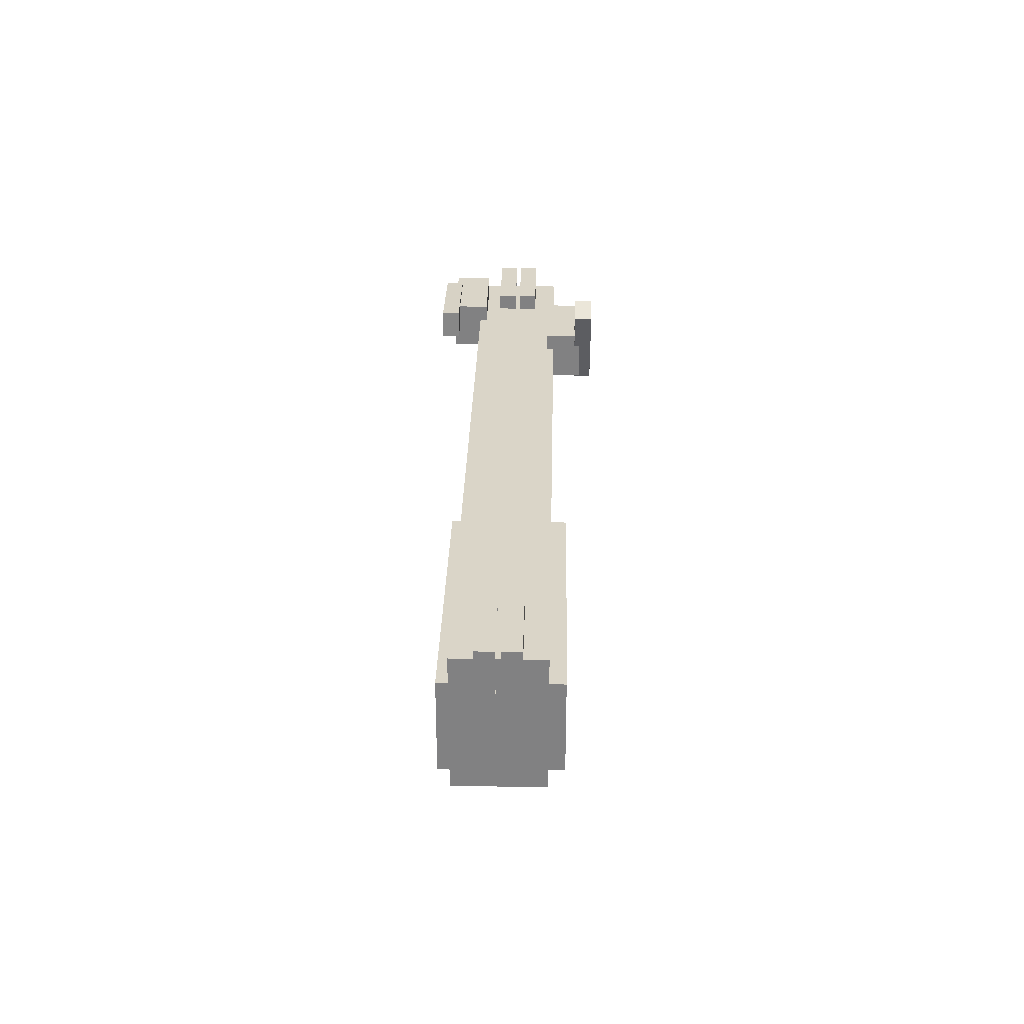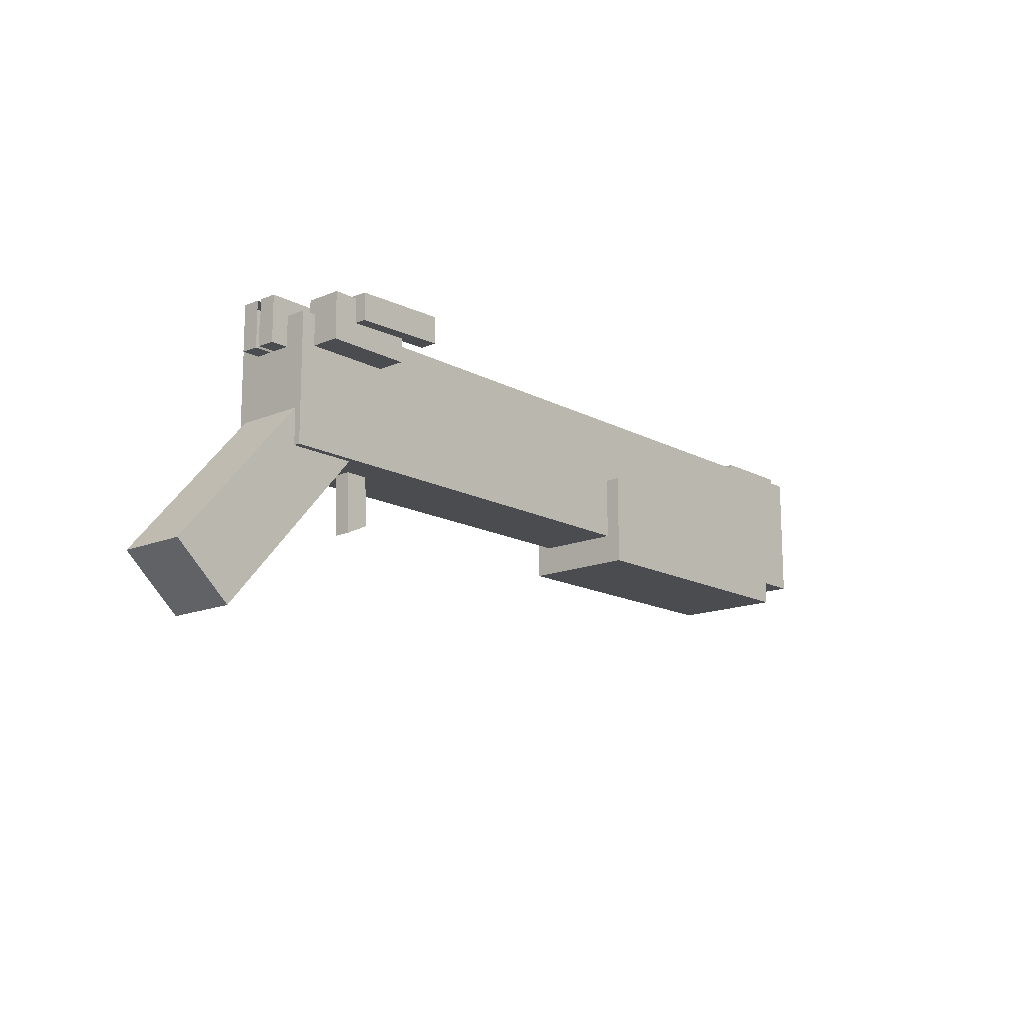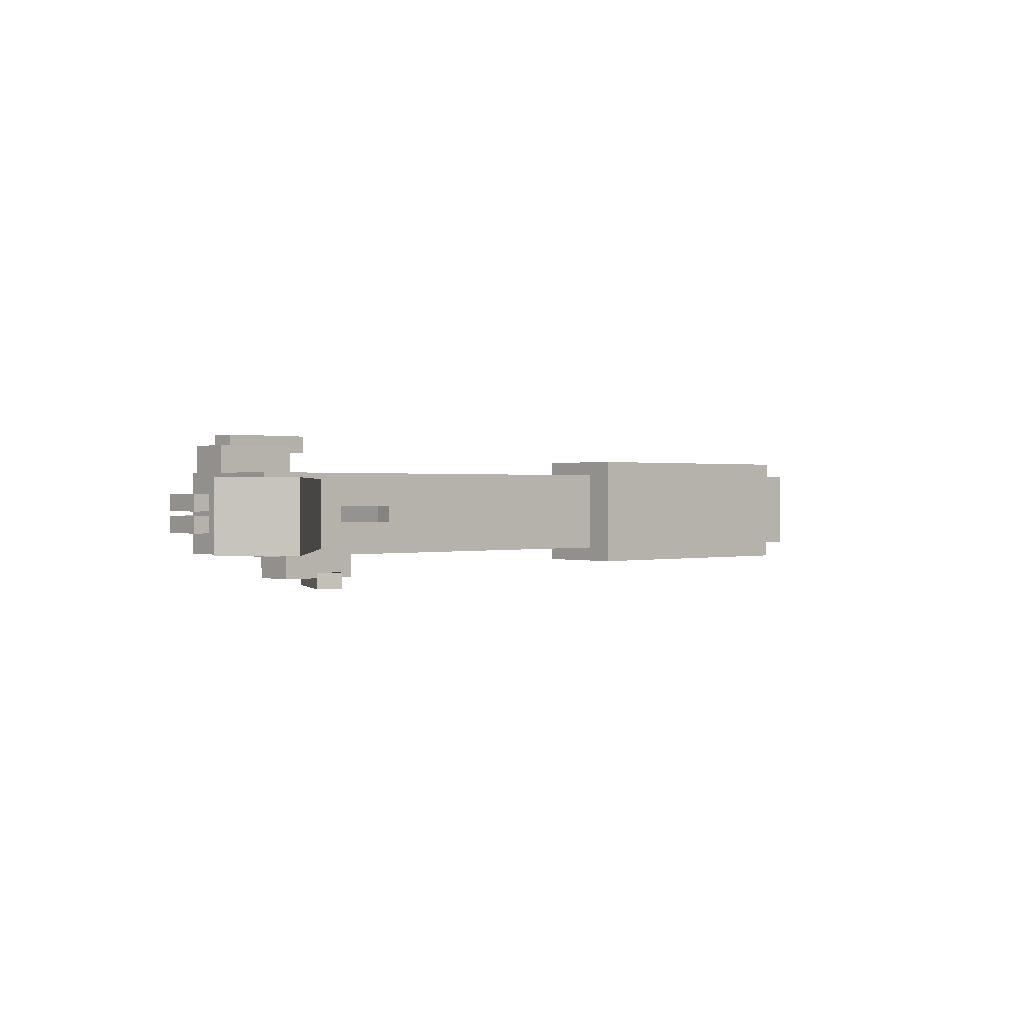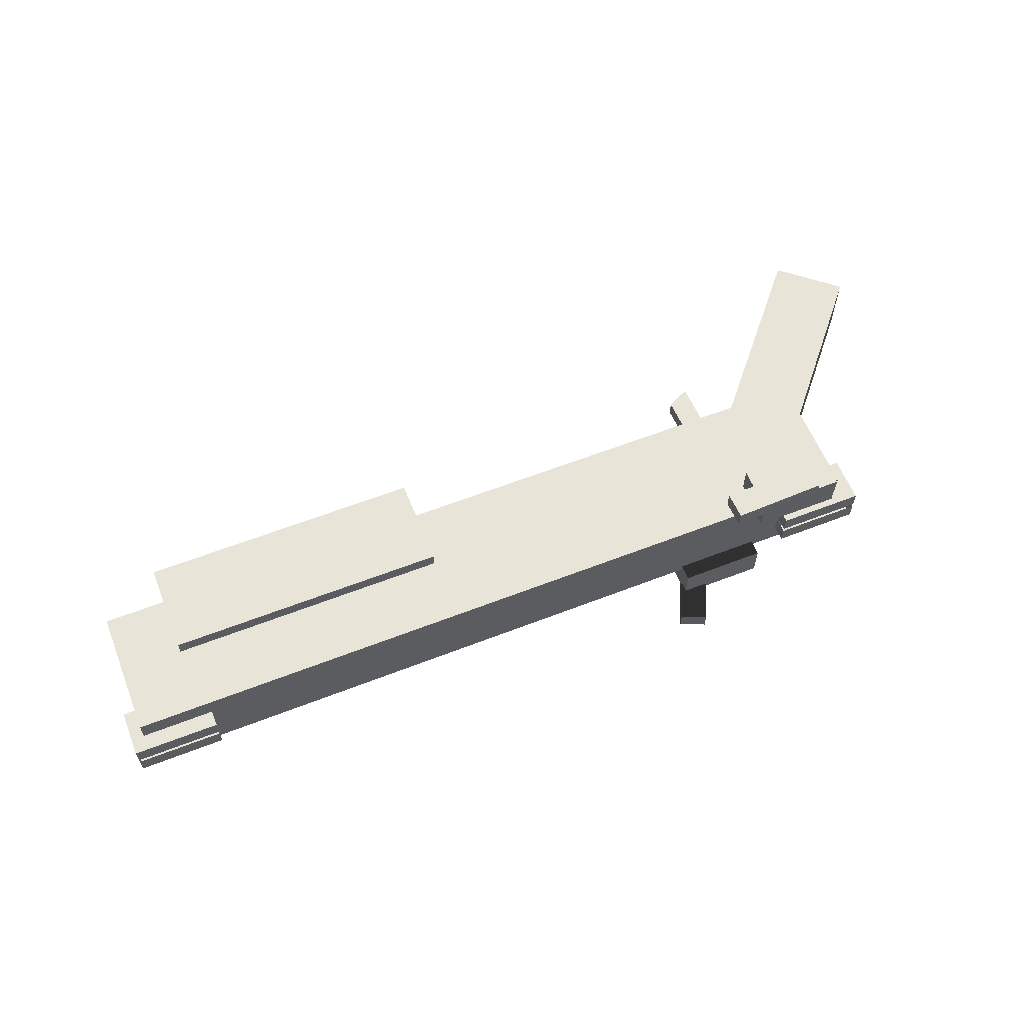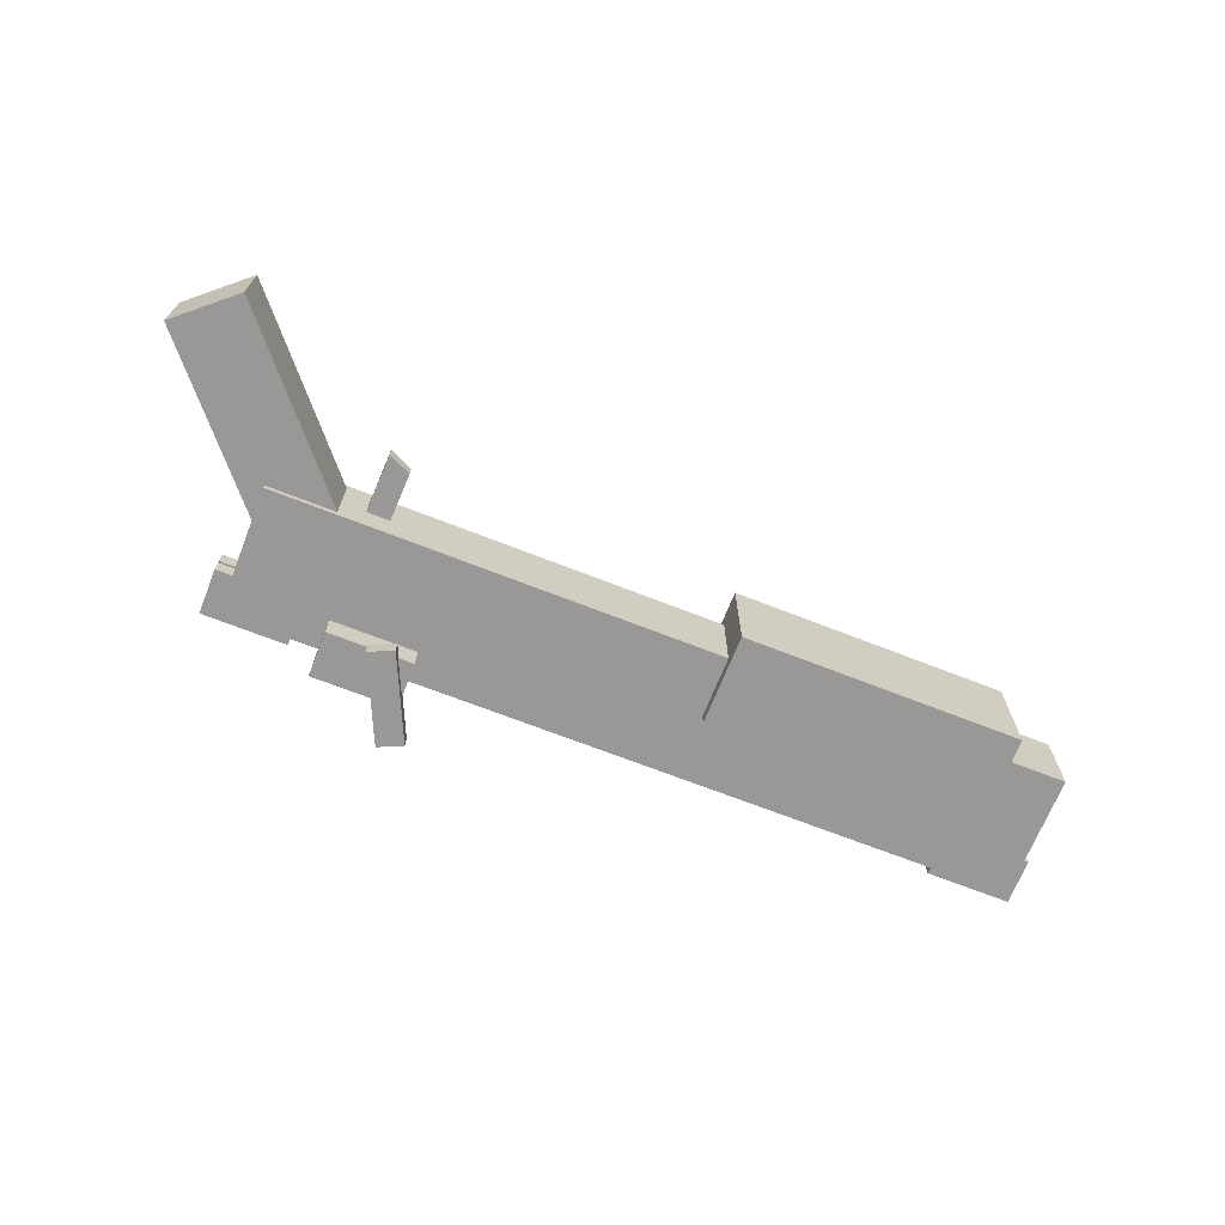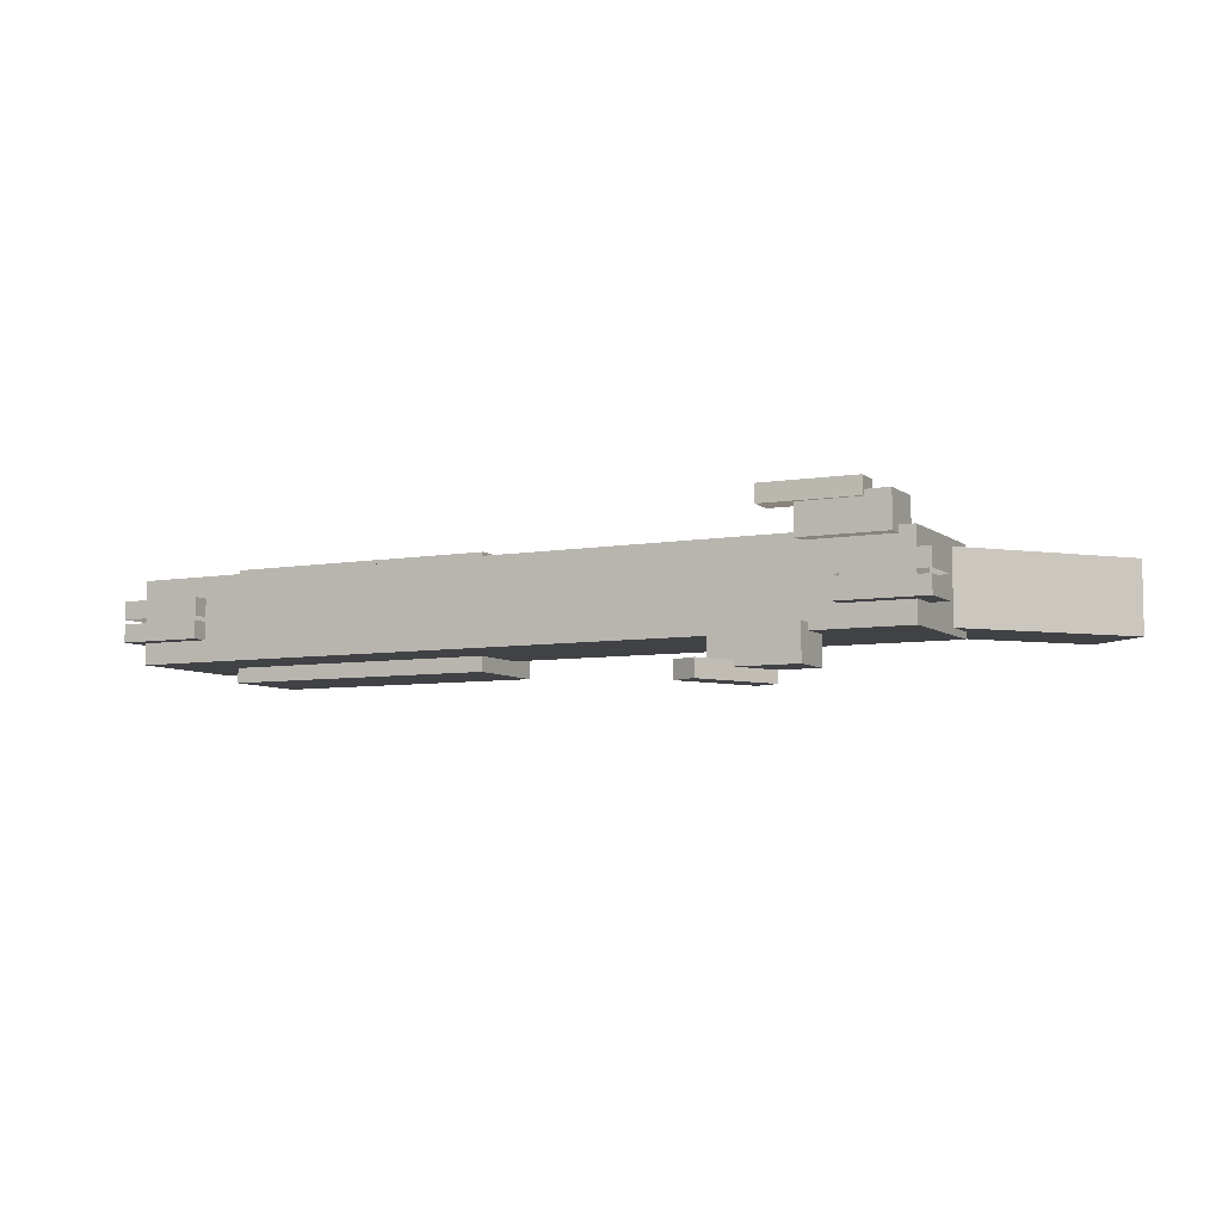
<metadata>
{"format":"obj","ext":"obj","renderer":"f3d","projection":"perspective","resolution":1024,"background":"white","views":[{"elev":29.3,"azim":91.4,"up":"+Y"},{"elev":-15.2,"azim":-48.5,"up":"+Y"},{"elev":0.6,"azim":-42.2,"up":"+Z"},{"elev":59.8,"azim":158.2,"up":"+Z"},{"elev":-68.7,"azim":-21.5,"up":"+Z"},{"elev":-6.7,"azim":-152.9,"up":"+Z"}]}
</metadata>
<code>
v 0.8868 0.0312 1.8e-05
v 0.8868 0.0312 0.06837
v -0.4154 0.0312 0.06837
v -0.4154 0.0312 1.8e-05
v 0.8868 0.2439 1.8e-05
v -0.4154 0.2439 1.8e-05
v -0.4154 0.2439 0.06837
v 0.8868 0.2439 0.06837
v 0.7672 0.1934 -0.003754
v 0.7672 0.1934 -0.03308
v 0.9083 0.1934 -0.03308
v 0.9083 0.1934 -0.003754
v 0.7672 0.27 -0.003754
v 0.9083 0.27 -0.003754
v 0.9083 0.27 -0.03308
v 0.7672 0.27 -0.03308
v -0.1292 0.3345 -0.1065
v -0.1292 0.3345 -0.1352
v -0.1933 0.1934 -0.1352
v -0.1933 0.1934 -0.1065
v -0.0887 0.3161 -0.1065
v -0.1528 0.175 -0.1065
v -0.1528 0.175 -0.1352
v -0.0887 0.3161 -0.1352
v -0.1181 0.1934 -0.1157
v -0.1181 0.1934 -0.057
v -0.2591 0.1934 -0.057
v -0.2591 0.1934 -0.1157
v -0.1181 0.27 -0.1157
v -0.2591 0.27 -0.1157
v -0.2591 0.27 -0.057
v -0.1181 0.27 -0.057
v -0.5309 -0.2323 1.8e-05
v -0.5309 -0.2323 -0.05746
v -0.2571 0.08305 -0.05746
v -0.2571 0.08305 1.8e-05
v -0.6249 -0.1508 1.8e-05
v -0.3511 0.1645 1.8e-05
v -0.3511 0.1645 -0.05746
v -0.6249 -0.1508 -0.05746
v -0.2595 -0.06653 1.8e-05
v -0.2628 0.03672 1.8e-05
v -0.2628 0.03672 -0.01315
v -0.2595 -0.06653 -0.01315
v -0.225 0.05472 -0.01315
v -0.225 0.05472 1.8e-05
v -0.2218 -0.04853 1.8e-05
v -0.2218 -0.04853 -0.01315
v -0.4154 0.0312 -0.06834
v 0.8868 0.0312 -0.06834
v 0.8868 0.2439 -0.06834
v -0.4154 0.2439 -0.06834
v 0.7672 0.1934 0.003792
v 0.9083 0.1934 0.003792
v 0.9083 0.1934 0.03311
v 0.7672 0.1934 0.03311
v 0.7672 0.27 0.003792
v 0.7672 0.27 0.03311
v 0.9083 0.27 0.03311
v 0.9083 0.27 0.003792
v -0.1963 0.2794 0.1065
v -0.3513 0.2745 0.1065
v -0.3513 0.2745 0.1352
v -0.1963 0.2794 0.1352
v -0.1949 0.235 0.1065
v -0.1949 0.235 0.1352
v -0.35 0.2301 0.1352
v -0.35 0.2301 0.1065
v -0.2502 0.1934 0.1157
v -0.3912 0.1934 0.1157
v -0.3912 0.1934 0.05704
v -0.2502 0.1934 0.05704
v -0.2502 0.27 0.1157
v -0.2502 0.27 0.05704
v -0.3912 0.27 0.05704
v -0.3912 0.27 0.1157
v -0.2571 0.08305 0.0575
v -0.5309 -0.2323 0.0575
v -0.6249 -0.1508 0.0575
v -0.3511 0.1645 0.0575
v -0.2595 -0.06653 0.01318
v -0.2628 0.03672 0.01318
v -0.225 0.05472 0.01318
v -0.2218 -0.04853 0.01318
v -0.4451 0.1934 -0.003754
v -0.4451 0.1934 -0.03308
v -0.3041 0.1934 -0.03308
v -0.3041 0.1934 -0.003754
v -0.4451 0.27 -0.003754
v -0.3041 0.27 -0.003754
v -0.3041 0.27 -0.03308
v -0.4451 0.27 -0.03308
v -0.4451 0.1934 0.003792
v -0.3041 0.1934 0.003792
v -0.3041 0.1934 0.03311
v -0.4451 0.1934 0.03311
v -0.4451 0.27 0.003792
v -0.4451 0.27 0.03311
v -0.3041 0.27 0.03311
v -0.3041 0.27 0.003792
v 0.3221 -0.01707 1.8e-05
v 0.3221 -0.01707 -0.09294
v 0.7847 -0.01707 -0.09294
v 0.7847 -0.01707 1.8e-05
v 0.3221 0.1339 1.8e-05
v 0.7847 0.1339 1.8e-05
v 0.7847 0.1339 -0.09294
v 0.3221 0.1339 -0.09294
v 0.7847 -0.01707 0.09298
v 0.3221 -0.01707 0.09298
v 0.3221 0.1339 0.09298
v 0.7847 0.1339 0.09298
g Box001
f 1 2 3
f 1 3 4
f 5 6 7
f 5 7 8
f 8 7 3
f 8 3 2
f 5 8 2
f 5 2 1
f 7 6 4
f 7 4 3
f 9 10 11
f 9 11 12
f 13 14 15
f 13 15 16
f 16 15 11
f 16 11 10
f 13 16 10
f 13 10 9
f 15 14 12
f 15 12 11
f 17 18 19
f 17 19 20
f 21 22 23
f 21 23 24
f 24 23 19
f 24 19 18
f 21 24 18
f 21 18 17
f 22 21 17
f 22 17 20
f 23 22 20
f 23 20 19
f 25 26 27
f 25 27 28
f 29 30 31
f 29 31 32
f 25 28 30
f 25 30 29
f 28 27 31
f 28 31 30
f 27 26 32
f 27 32 31
f 26 25 29
f 26 29 32
f 33 34 35
f 33 35 36
f 37 38 39
f 37 39 40
f 40 39 35
f 40 35 34
f 37 40 34
f 37 34 33
f 41 42 43
f 41 43 44
f 45 46 47
f 45 47 48
f 45 48 44
f 45 44 43
f 42 46 45
f 42 45 43
f 44 48 47
f 44 47 41
f 1 4 49
f 1 49 50
f 5 51 52
f 5 52 6
f 51 50 49
f 51 49 52
f 5 1 50
f 5 50 51
f 52 49 4
f 52 4 6
f 53 54 55
f 53 55 56
f 57 58 59
f 57 59 60
f 58 56 55
f 58 55 59
f 57 53 56
f 57 56 58
f 59 55 54
f 59 54 60
f 61 62 63
f 61 63 64
f 65 66 67
f 65 67 68
f 66 64 63
f 66 63 67
f 65 61 64
f 65 64 66
f 68 62 61
f 68 61 65
f 67 63 62
f 67 62 68
f 69 70 71
f 69 71 72
f 73 74 75
f 73 75 76
f 69 73 76
f 69 76 70
f 70 76 75
f 70 75 71
f 71 75 74
f 71 74 72
f 72 74 73
f 72 73 69
f 33 36 77
f 33 77 78
f 37 79 80
f 37 80 38
f 79 78 77
f 79 77 80
f 37 33 78
f 37 78 79
f 41 81 82
f 41 82 42
f 83 84 47
f 83 47 46
f 83 82 81
f 83 81 84
f 42 82 83
f 42 83 46
f 81 41 47
f 81 47 84
f 85 86 87
f 85 87 88
f 89 90 91
f 89 91 92
f 92 91 87
f 92 87 86
f 89 92 86
f 89 86 85
f 91 90 88
f 91 88 87
f 93 94 95
f 93 95 96
f 97 98 99
f 97 99 100
f 98 96 95
f 98 95 99
f 97 93 96
f 97 96 98
f 99 95 94
f 99 94 100
g Object001
f 101 102 103
f 101 103 104
f 105 106 107
f 105 107 108
f 108 107 103
f 108 103 102
f 105 108 102
f 105 102 101
f 107 106 104
f 107 104 103
f 101 104 109
f 101 109 110
f 105 111 112
f 105 112 106
f 111 110 109
f 111 109 112
f 105 101 110
f 105 110 111
f 112 109 104
f 112 104 106

</code>
